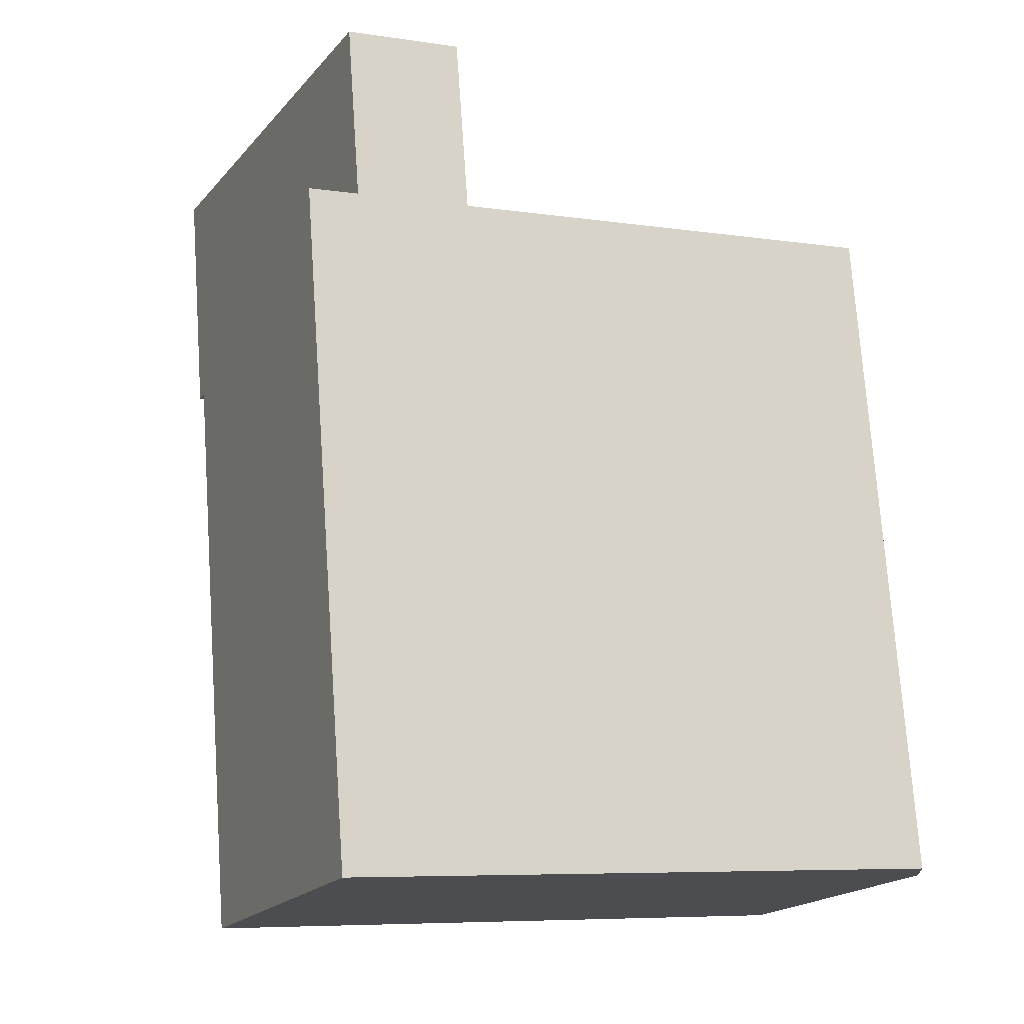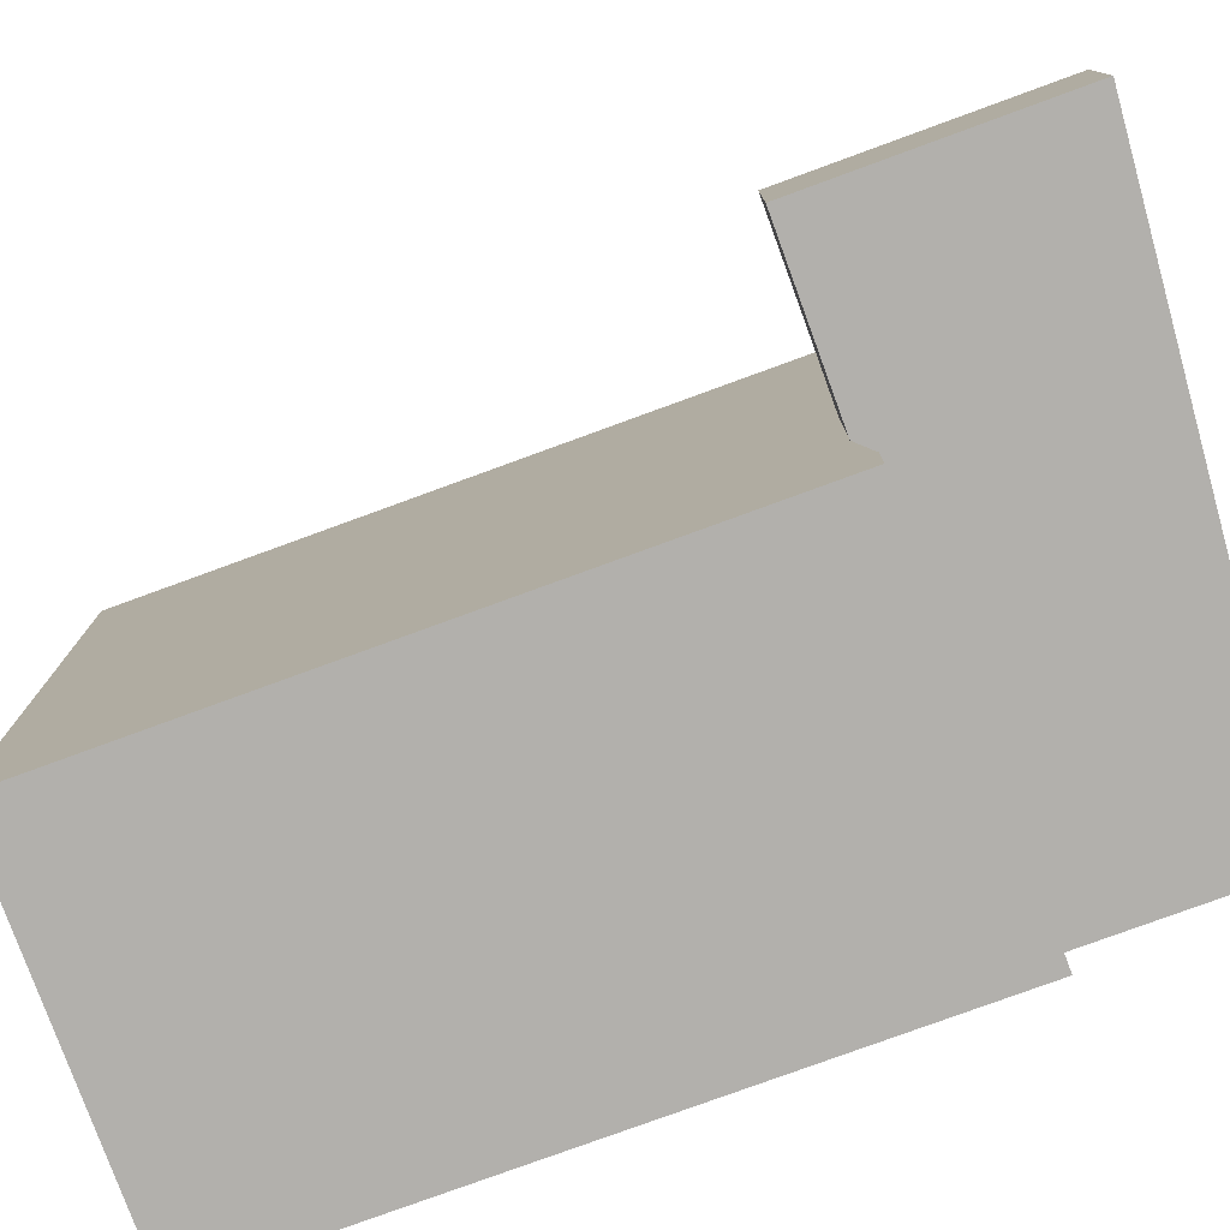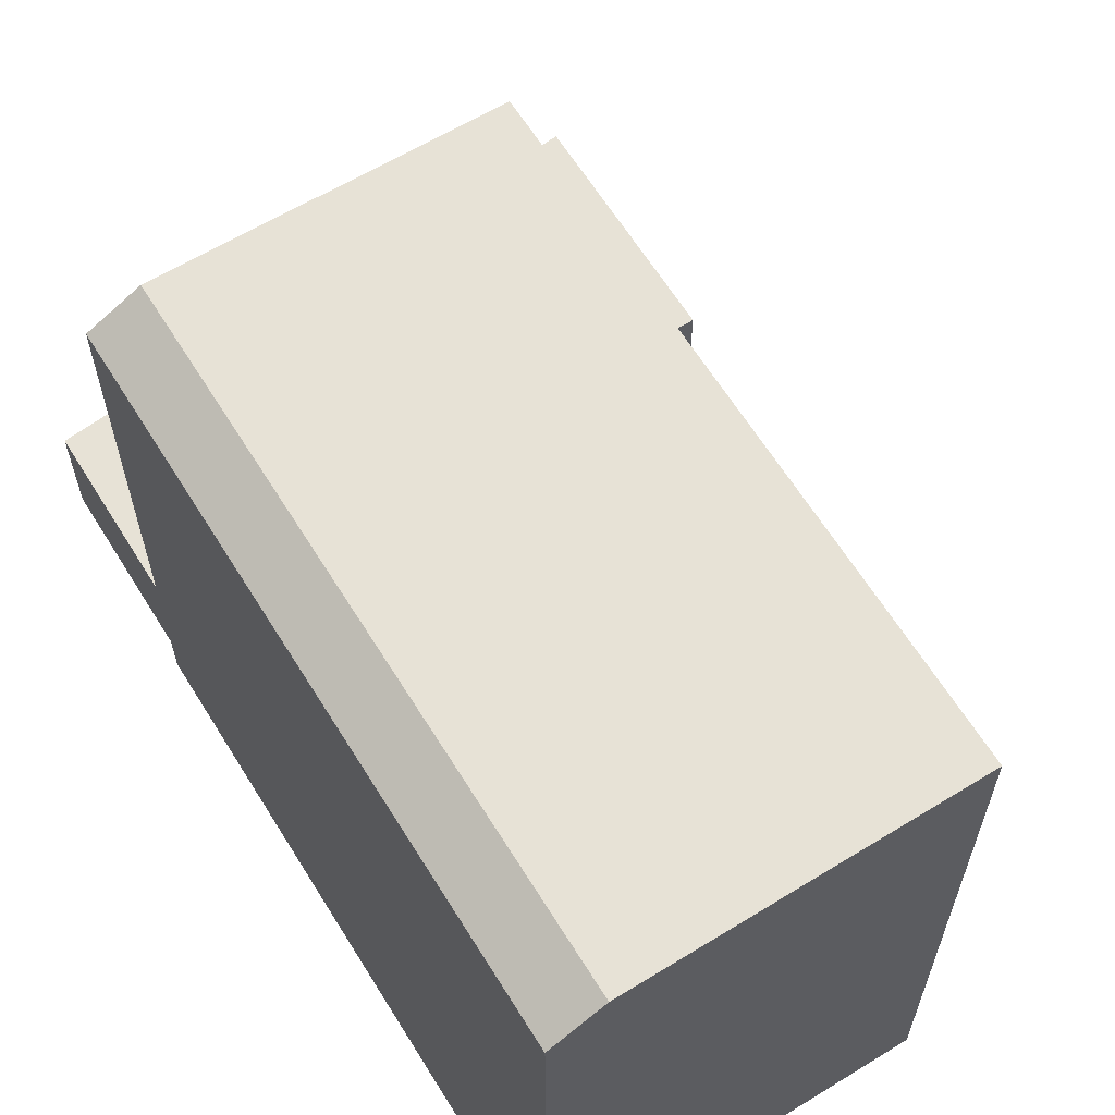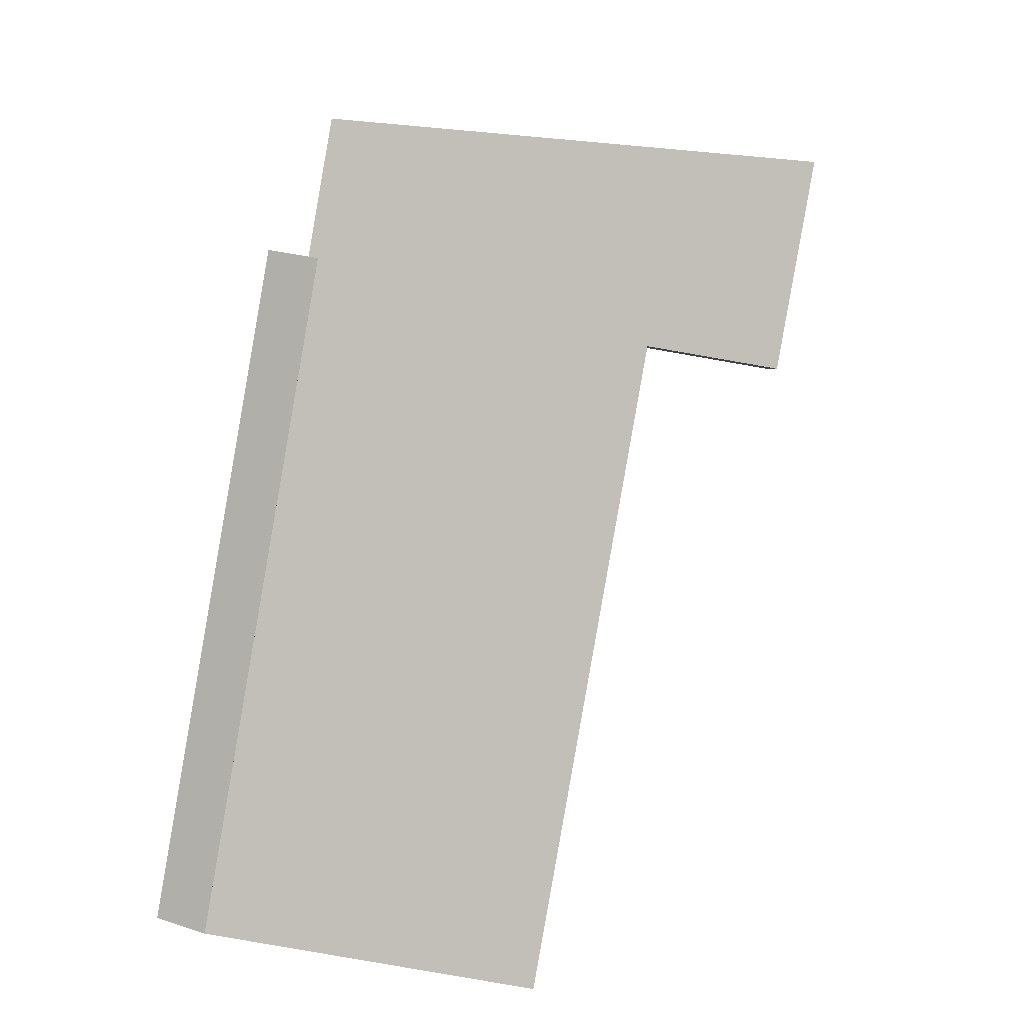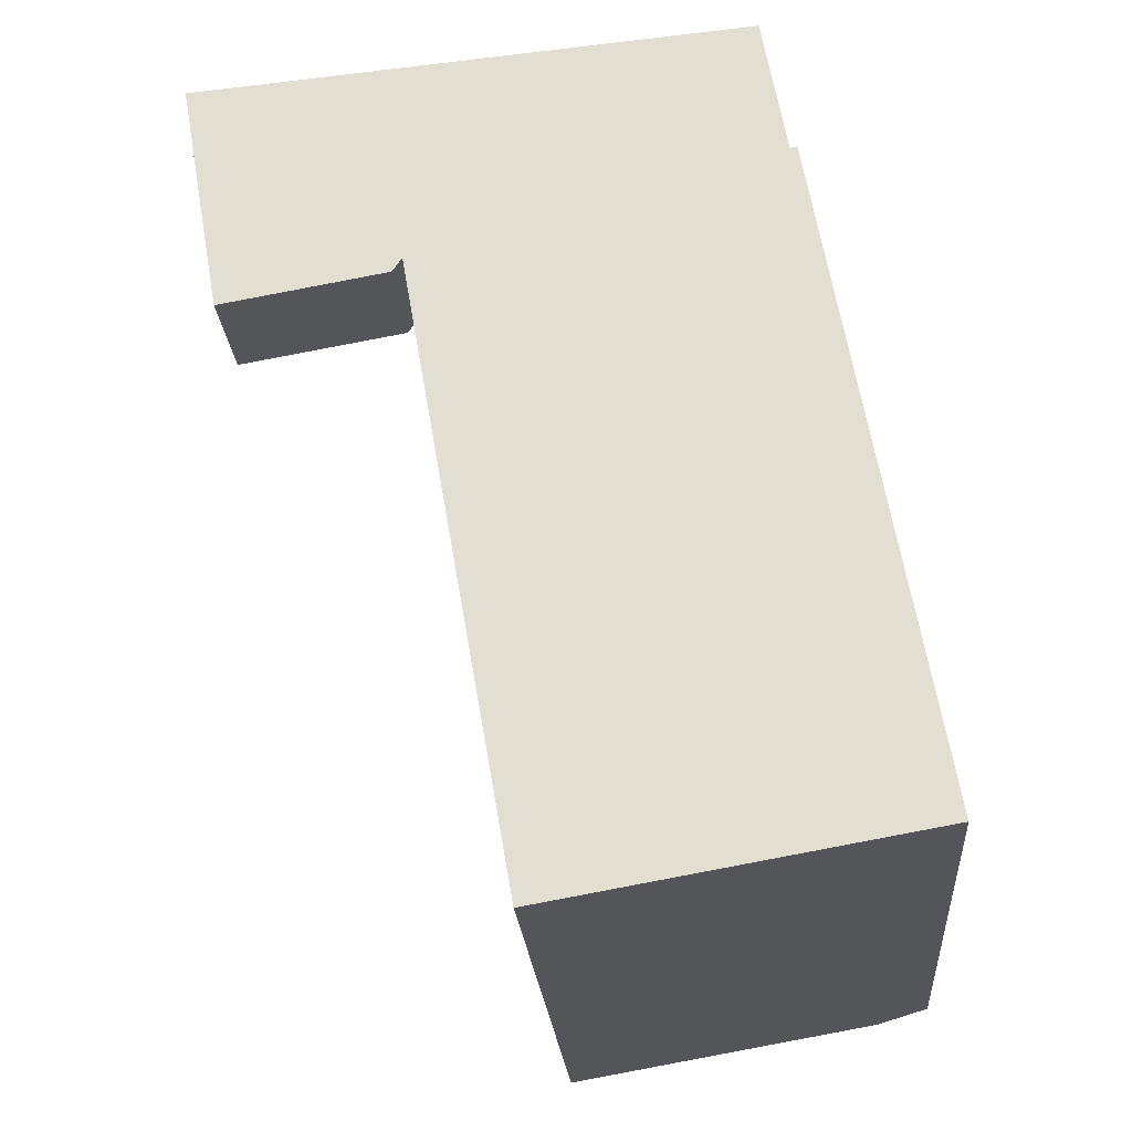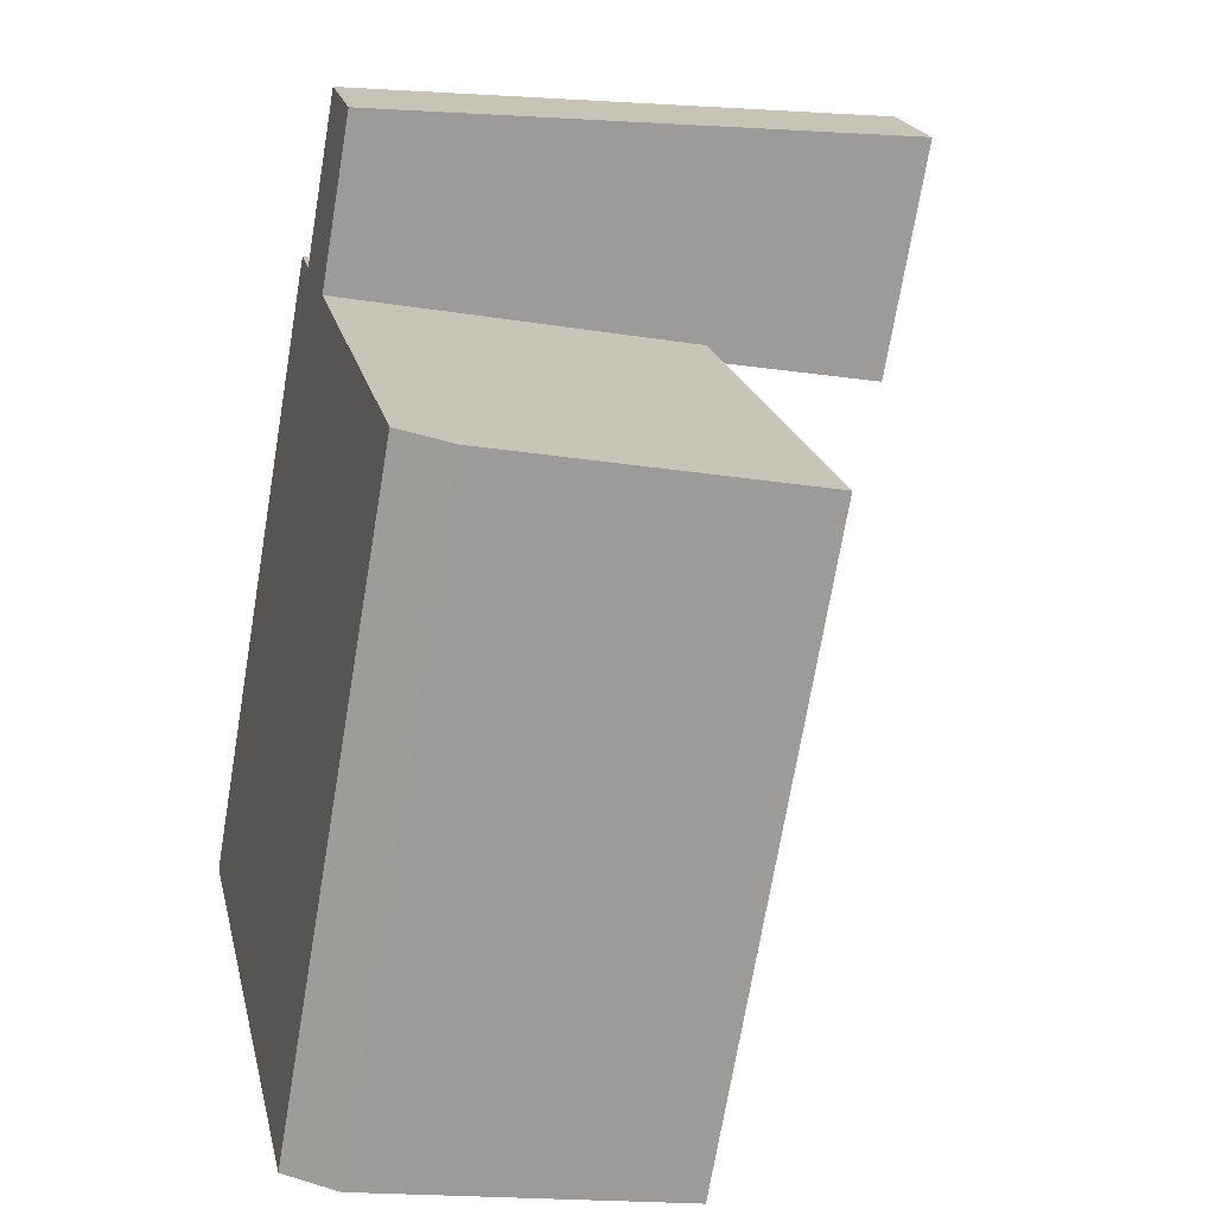
<metadata>
{"format":"obj","ext":"obj","renderer":"f3d","projection":"perspective","resolution":1024,"background":"white","views":[{"elev":-7.0,"azim":66.3,"up":"+Z"},{"elev":-78.6,"azim":-79.8,"up":"+Y"},{"elev":63.6,"azim":138.3,"up":"+Y"},{"elev":3.7,"azim":179.6,"up":"+Z"},{"elev":-24.2,"azim":4.3,"up":"+Z"},{"elev":20.2,"azim":167.6,"up":"+Z"}]}
</metadata>
<code>
v  -0.4071 3.916e-17 -0.6395
v  -7.866 -4.218e-16 6.888
v  -6.374 1.026e-16 -1.676
v  0.01291 -1.433e-19 0.00234
v  12.15 -5.301e-16 8.658
v  13.22 -1.508e-16 2.463
v  13.22 -1.8 2.463
v  15.51 -1.8 -21.29
v  17.31 -1.8 -20.98
v  4.055 -1.8 -23.28
v  0 -1.8 -1.102e-16
v  11.43 -1.8 2.13
v  -6.374 4.146 -1.676
v  -0.407 4.146 -0.6396
v  -7.866 4.146 6.888
v  12.15 4.146 8.658
v  13.22 4.146 2.463
v  0.01299 4.146 0.002209
v  11.43 21.01 2.129
v  11.43 21.01 2.129
v  13.22 20.01 2.463
v  0.000485 21.01 -0.0007215
v  17.31 20.01 -20.98
v  15.51 21.01 -21.29
v  15.51 21.01 -21.29
v  4.055 21.01 -23.28
g defaultobject
f 1 2 3
f 2 1 4
f 2 4 5
f 5 4 6
f 7 8 9
f 8 7 10
f 10 7 11
f 11 7 12
f 1 2 3
f 2 1 4
f 2 4 5
f 5 4 6
f 7 8 9
f 8 7 10
f 10 7 11
f 11 7 12
f 13 1 3
f 1 13 14
f 15 3 2
f 3 15 13
f 5 15 2
f 15 5 16
f 6 16 5
f 16 6 17
f 18 6 4
f 6 18 17
f 1 18 4
f 18 1 14
f 19 20 21
f 21 12 7
f 12 21 11
f 11 21 22
f 22 21 20
f 23 24 25
f 24 10 26
f 10 24 23
f 10 23 9
f 10 9 8
f 19 24 20
f 24 19 25
f 9 21 7
f 21 9 23
f 22 10 11
f 10 22 26
f 13 1 3
f 1 13 14
f 15 3 2
f 3 15 13
f 5 15 2
f 15 5 16
f 6 16 5
f 16 6 17
f 18 6 4
f 6 18 17
f 1 18 4
f 18 1 14
f 19 20 21
f 21 12 7
f 12 21 11
f 11 21 22
f 22 21 20
f 23 24 25
f 24 10 26
f 10 24 23
f 10 23 9
f 10 9 8
f 19 24 20
f 24 19 25
f 9 21 7
f 21 9 23
f 22 10 11
f 10 22 26
f 24 22 20
f 22 24 26
f 13 18 14
f 18 16 17
f 16 18 15
f 15 18 13
f 23 19 21
f 19 23 25
f 24 22 20
f 22 24 26
f 13 18 14
f 18 16 17
f 16 18 15
f 15 18 13
f 23 19 21
f 19 23 25

</code>
